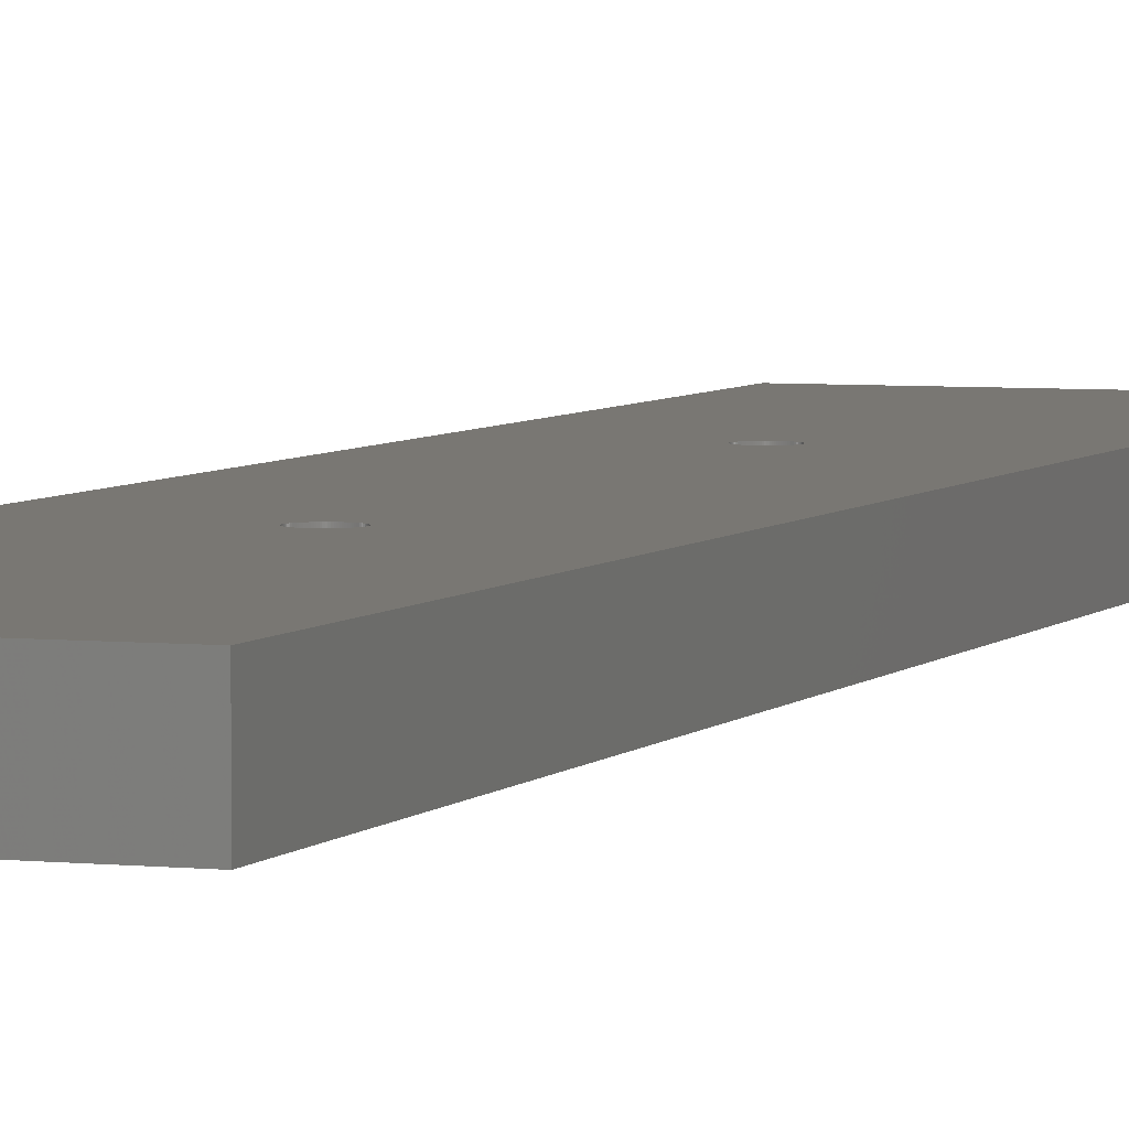
<metadata>
{"format":"stl","ext":"stl","renderer":"f3d","projection":"perspective","resolution":1024,"background":"white","views":[{"elev":4.5,"azim":19.8,"up":"+Z"}]}
</metadata>
<code>
# stl→obj: 432 verts, 868 faces
v 2.5 -2.5 -3.25
v 2.5 2.5 1.75
v 2.5 2.5 -3.25
v 2.5 -2.5 1.75
v -15 -2.5 1.75
v -15 2.5 1.75
v 1.597 25.1 -3.25
v 15 70 -3.25
v 1.6 25 -3.25
v 1.597 24.9 -3.25
v 1.587 24.8 -3.25
v 1.572 24.7 -3.25
v 1.55 24.6 -3.25
v 1.522 24.51 -3.25
v 1.488 24.41 -3.25
v 1.448 24.32 -3.25
v 1.402 24.23 -3.25
v 1.351 24.14 -3.25
v 1.294 24.06 -3.25
v 1.233 23.98 -3.25
v 1.166 23.9 -3.25
v 1.095 23.83 -3.25
v 1.02 23.77 -3.25
v 0.9405 23.71 -3.25
v 0.8573 23.65 -3.25
v 0.7708 23.6 -3.25
v 0.6812 23.55 -3.25
v 0.589 23.51 -3.25
v 0.4944 23.48 -3.25
v 0.3979 23.45 -3.25
v 0.2998 23.43 -3.25
v 0.2005 23.41 -3.25
v 0.1005 23.4 -3.25
v 0 23.4 -3.25
v -0.1005 23.4 -3.25
v -0.2005 23.41 -3.25
v -0.2998 23.43 -3.25
v -0.3979 23.45 -3.25
v -0.4944 23.48 -3.25
v -0.589 23.51 -3.25
v -0.6812 23.55 -3.25
v -15 2.5 -3.25
v -0.7708 23.6 -3.25
v -0.8573 23.65 -3.25
v -0.9405 23.71 -3.25
v -1.02 23.77 -3.25
v -1.095 23.83 -3.25
v -1.166 23.9 -3.25
v -1.233 23.98 -3.25
v -1.294 24.06 -3.25
v -1.351 24.14 -3.25
v -1.402 24.23 -3.25
v -1.448 24.32 -3.25
v -1.488 24.41 -3.25
v -1.522 24.51 -3.25
v -1.55 24.6 -3.25
v -1.597 24.9 -3.25
v -1.6 25 -3.25
v -1.587 24.8 -3.25
v -1.572 24.7 -3.25
v 1.597 -24.9 -3.25
v 15 -70 -3.25
v 1.6 -25 -3.25
v 1.597 -25.1 -3.25
v 1.587 -25.2 -3.25
v 1.572 -25.3 -3.25
v 2.5 -47.5 -3.25
v 1.55 -25.4 -3.25
v 1.522 -25.49 -3.25
v 1.488 -25.59 -3.25
v 1.448 -25.68 -3.25
v 1.402 -25.77 -3.25
v 1.351 -25.86 -3.25
v 1.294 -25.94 -3.25
v 1.233 -26.02 -3.25
v 1.166 -26.1 -3.25
v 1.095 -26.17 -3.25
v 1.02 -26.23 -3.25
v 0.9405 -26.29 -3.25
v 0.8573 -26.35 -3.25
v 0.7708 -26.4 -3.25
v 0.6812 -26.45 -3.25
v 0.589 -26.49 -3.25
v 0.4944 -26.52 -3.25
v 0.3979 -26.55 -3.25
v 0.2998 -26.57 -3.25
v 0.2005 -26.59 -3.25
v 0.1005 -26.6 -3.25
v 0 -26.6 -3.25
v -0.1005 -26.6 -3.25
v -0.2005 -26.59 -3.25
v -0.2998 -26.57 -3.25
v -0.3979 -26.55 -3.25
v -0.4944 -26.52 -3.25
v -0.589 -26.49 -3.25
v -0.6812 -26.45 -3.25
v -15 -47.5 -3.25
v -0.7708 -26.4 -3.25
v -0.8573 -26.35 -3.25
v -0.9405 -26.29 -3.25
v -1.02 -26.23 -3.25
v -1.095 -26.17 -3.25
v -1.166 -26.1 -3.25
v -1.233 -26.02 -3.25
v -1.294 -25.94 -3.25
v -1.351 -25.86 -3.25
v -1.402 -25.77 -3.25
v -1.448 -25.68 -3.25
v -1.488 -25.59 -3.25
v -1.522 -25.49 -3.25
v -1.55 -25.4 -3.25
v -1.597 -25.1 -3.25
v -1.6 -25 -3.25
v -1.587 -25.2 -3.25
v -1.572 -25.3 -3.25
v 2.5 -52.5 -3.25
v -15 -70 -3.25
v -15 -52.5 -3.25
v 2.5 52.5 -3.25
v 2.5 47.5 -3.25
v -15 70 -3.25
v -15 52.5 -3.25
v 1.587 -24.8 -3.25
v 1.572 -24.7 -3.25
v 1.55 -24.6 -3.25
v 1.522 -24.51 -3.25
v 1.488 -24.41 -3.25
v 1.448 -24.32 -3.25
v 1.402 -24.23 -3.25
v 1.351 -24.14 -3.25
v 1.294 -24.06 -3.25
v 1.233 -23.98 -3.25
v 1.166 -23.9 -3.25
v 1.095 -23.83 -3.25
v 1.02 -23.77 -3.25
v 0.9405 -23.71 -3.25
v 0.8573 -23.65 -3.25
v 0.7708 -23.6 -3.25
v 0.6812 -23.55 -3.25
v 0.589 -23.51 -3.25
v 0.4944 -23.48 -3.25
v 0.3979 -23.45 -3.25
v 0.2998 -23.43 -3.25
v 0.2005 -23.41 -3.25
v 0.1005 -23.4 -3.25
v 0 -23.4 -3.25
v -0.1005 -23.4 -3.25
v -0.2005 -23.41 -3.25
v -0.2998 -23.43 -3.25
v -0.3979 -23.45 -3.25
v -0.4944 -23.48 -3.25
v -0.589 -23.51 -3.25
v -0.6812 -23.55 -3.25
v -15 -2.5 -3.25
v -0.7708 -23.6 -3.25
v -0.8573 -23.65 -3.25
v -0.9405 -23.71 -3.25
v -1.02 -23.77 -3.25
v -1.095 -23.83 -3.25
v -1.166 -23.9 -3.25
v -1.233 -23.98 -3.25
v -1.294 -24.06 -3.25
v -1.351 -24.14 -3.25
v -1.402 -24.23 -3.25
v -1.448 -24.32 -3.25
v -1.488 -24.41 -3.25
v -1.522 -24.51 -3.25
v -1.55 -24.6 -3.25
v -1.572 -24.7 -3.25
v -1.597 -24.9 -3.25
v -1.587 -24.8 -3.25
v 1.587 25.2 -3.25
v 1.572 25.3 -3.25
v 1.55 25.4 -3.25
v 1.522 25.49 -3.25
v 1.488 25.59 -3.25
v 1.448 25.68 -3.25
v 1.402 25.77 -3.25
v 1.351 25.86 -3.25
v 1.294 25.94 -3.25
v 1.233 26.02 -3.25
v 1.166 26.1 -3.25
v 1.095 26.17 -3.25
v 1.02 26.23 -3.25
v 0.9405 26.29 -3.25
v 0.8573 26.35 -3.25
v 0.7708 26.4 -3.25
v 0.6812 26.45 -3.25
v 0.589 26.49 -3.25
v 0.4944 26.52 -3.25
v 0.3979 26.55 -3.25
v 0.2998 26.57 -3.25
v 0.2005 26.59 -3.25
v 0.1005 26.6 -3.25
v 0 26.6 -3.25
v -0.1005 26.6 -3.25
v -0.2005 26.59 -3.25
v -0.2998 26.57 -3.25
v -0.3979 26.55 -3.25
v -0.4944 26.52 -3.25
v -0.589 26.49 -3.25
v -0.6812 26.45 -3.25
v -15 47.5 -3.25
v -0.7708 26.4 -3.25
v -0.8573 26.35 -3.25
v -0.9405 26.29 -3.25
v -1.02 26.23 -3.25
v -1.095 26.17 -3.25
v -1.166 26.1 -3.25
v -1.233 26.02 -3.25
v -1.294 25.94 -3.25
v -1.351 25.86 -3.25
v -1.402 25.77 -3.25
v -1.448 25.68 -3.25
v -1.488 25.59 -3.25
v -1.522 25.49 -3.25
v -1.55 25.4 -3.25
v -1.572 25.3 -3.25
v -1.597 25.1 -3.25
v -1.587 25.2 -3.25
v 2.5 -47.5 1.75
v 2.5 -52.5 1.75
v -15 -52.5 1.75
v -15 -47.5 1.75
v 2.5 52.5 1.75
v 2.5 47.5 1.75
v -15 47.5 1.75
v -15 52.5 1.75
v 1.166 23.9 3.25
v 1.095 23.83 3.25
v 1.587 25.2 3.25
v 1.597 25.1 3.25
v 1.6 25 3.25
v 0.7708 26.4 3.25
v 0.6812 26.45 3.25
v -1.488 25.59 3.25
v -1.448 25.68 3.25
v 1.402 25.77 3.25
v 1.448 25.68 3.25
v -0.3979 26.55 3.25
v -0.4944 26.52 3.25
v 1.351 25.86 3.25
v 1.294 25.94 3.25
v 1.166 26.1 3.25
v 1.095 26.17 3.25
v 1.55 24.6 3.25
v 1.522 24.51 3.25
v 1.402 24.23 3.25
v 1.351 24.14 3.25
v 0.1005 23.4 3.25
v 0.2005 23.41 3.25
v -0.6812 26.45 3.25
v -0.7708 26.4 3.25
v -1.572 25.3 3.25
v -1.55 25.4 3.25
v 0.589 23.51 3.25
v 0.6812 23.55 3.25
v 1.294 24.06 3.25
v 1.233 23.98 3.25
v -1.351 25.86 3.25
v -1.294 25.94 3.25
v 1.233 26.02 3.25
v 1.488 24.41 3.25
v 1.448 24.32 3.25
v -0.3979 23.45 3.25
v -0.2998 23.43 3.25
v 1.488 25.59 3.25
v 1.522 25.49 3.25
v 0.2005 26.59 3.25
v 0.1005 26.6 3.25
v 1.597 24.9 3.25
v 1.587 24.8 3.25
v -1.095 23.83 3.25
v -1.166 23.9 3.25
v -0.7708 23.6 3.25
v -0.6812 23.55 3.25
v -0.2998 26.57 3.25
v -1.522 24.51 3.25
v -1.55 24.6 3.25
v -0.1005 26.6 3.25
v -0.2005 26.59 3.25
v 0.589 26.49 3.25
v 0.4944 26.52 3.25
v 1.572 24.7 3.25
v 0.8573 23.65 3.25
v 0.9405 23.71 3.25
v 1.02 23.77 3.25
v 0.9405 26.29 3.25
v 0.8573 26.35 3.25
v -0.589 26.49 3.25
v 0 26.6 3.25
v -1.522 25.49 3.25
v -0.1005 23.4 3.25
v 0 23.4 3.25
v -0.8573 23.65 3.25
v -0.9405 26.29 3.25
v -1.02 26.23 3.25
v 0.3979 26.55 3.25
v 1.55 25.4 3.25
v 0.2998 26.57 3.25
v -1.6 25 3.25
v -1.597 25.1 3.25
v -1.294 24.06 3.25
v -1.351 24.14 3.25
v -1.095 26.17 3.25
v -1.166 26.1 3.25
v -1.587 25.2 3.25
v -1.402 25.77 3.25
v 0.2998 23.43 3.25
v -1.572 24.7 3.25
v 1.572 25.3 3.25
v -0.8573 26.35 3.25
v -1.587 24.8 3.25
v -1.597 24.9 3.25
v -1.233 26.02 3.25
v 0.3979 23.45 3.25
v 0.4944 23.48 3.25
v -0.589 23.51 3.25
v -0.4944 23.48 3.25
v 0.7708 23.6 3.25
v -0.2005 23.41 3.25
v 1.02 26.23 3.25
v -0.9405 23.71 3.25
v -1.488 24.41 3.25
v -1.448 24.32 3.25
v -1.233 23.98 3.25
v -1.402 24.23 3.25
v -1.02 23.77 3.25
v 1.587 -24.8 3.25
v 1.597 -24.9 3.25
v 1.6 -25 3.25
v -1.488 -25.59 3.25
v -1.522 -25.49 3.25
v 1.095 -23.83 3.25
v 1.02 -23.77 3.25
v 0.7708 -23.6 3.25
v 0.6812 -23.55 3.25
v -0.2998 -26.57 3.25
v -0.2005 -26.59 3.25
v -1.351 -25.86 3.25
v -1.402 -25.77 3.25
v -1.166 -23.9 3.25
v -1.095 -23.83 3.25
v 1.166 -23.9 3.25
v 0 -26.6 3.25
v 0.1005 -26.6 3.25
v 0.2005 -26.59 3.25
v 0.2998 -26.57 3.25
v 0.9405 -23.71 3.25
v 0.8573 -23.65 3.25
v 1.522 -25.49 3.25
v 1.488 -25.59 3.25
v -1.55 -25.4 3.25
v -1.572 -25.3 3.25
v 0.589 -23.51 3.25
v -0.1005 -26.6 3.25
v -0.4944 -23.48 3.25
v -0.589 -23.51 3.25
v -0.7708 -23.6 3.25
v -0.8573 -23.65 3.25
v 0.589 -26.49 3.25
v 0.6812 -26.45 3.25
v -1.233 -26.02 3.25
v -1.294 -25.94 3.25
v -1.233 -23.98 3.25
v -0.6812 -26.45 3.25
v -0.589 -26.49 3.25
v 0.4944 -23.48 3.25
v 0.3979 -23.45 3.25
v 0.8573 -26.35 3.25
v 0.9405 -26.29 3.25
v 0.2998 -23.43 3.25
v -1.572 -24.7 3.25
v -1.55 -24.6 3.25
v 1.597 -25.1 3.25
v 1.587 -25.2 3.25
v -1.402 -24.23 3.25
v -1.351 -24.14 3.25
v 1.294 -24.06 3.25
v 1.351 -24.14 3.25
v -0.2005 -23.41 3.25
v -0.2998 -23.43 3.25
v 1.572 -25.3 3.25
v 1.294 -25.94 3.25
v 1.233 -26.02 3.25
v 1.095 -26.17 3.25
v 1.166 -26.1 3.25
v 1.522 -24.51 3.25
v 1.55 -24.6 3.25
v 1.351 -25.86 3.25
v 1.488 -24.41 3.25
v -0.8573 -26.35 3.25
v -0.7708 -26.4 3.25
v -0.4944 -26.52 3.25
v 1.402 -24.23 3.25
v 1.448 -24.32 3.25
v 0.2005 -23.41 3.25
v -1.587 -25.2 3.25
v 1.233 -23.98 3.25
v -1.095 -26.17 3.25
v -1.02 -26.23 3.25
v 1.02 -26.23 3.25
v 0.4944 -26.52 3.25
v -0.1005 -23.4 3.25
v -1.448 -24.32 3.25
v 0.1005 -23.4 3.25
v 1.448 -25.68 3.25
v 1.402 -25.77 3.25
v -1.6 -25 3.25
v -1.597 -24.9 3.25
v 1.55 -25.4 3.25
v -0.3979 -26.55 3.25
v 0.3979 -26.55 3.25
v 0.7708 -26.4 3.25
v -1.587 -24.8 3.25
v -1.597 -25.1 3.25
v -1.522 -24.51 3.25
v -1.488 -24.41 3.25
v 1.572 -24.7 3.25
v -1.448 -25.68 3.25
v 0 -23.4 3.25
v -1.294 -24.06 3.25
v -1.166 -26.1 3.25
v -0.6812 -23.55 3.25
v -0.9405 -23.71 3.25
v -1.02 -23.77 3.25
v -0.3979 -23.45 3.25
v -0.9405 -26.29 3.25
v 15 -70 3.25
v 15 70 3.25
v -15 70 3.25
v -15 -70 3.25
f 1 2 3
f 2 1 4
f 5 2 4
f 2 5 6
f 7 8 9
f 8 10 9
f 3 11 10
f 3 12 11
f 3 13 12
f 3 14 13
f 3 15 14
f 3 16 15
f 3 17 16
f 3 18 17
f 3 19 18
f 3 20 19
f 3 21 20
f 3 22 21
f 3 23 22
f 3 24 23
f 3 25 24
f 3 26 25
f 3 27 26
f 3 28 27
f 3 29 28
f 3 30 29
f 3 31 30
f 3 32 31
f 3 33 32
f 3 34 33
f 3 35 34
f 3 36 35
f 3 37 36
f 3 38 37
f 3 39 38
f 3 40 39
f 3 41 40
f 42 41 3
f 41 42 43
f 43 42 44
f 44 42 45
f 45 42 46
f 46 42 47
f 47 42 48
f 48 42 49
f 49 42 50
f 50 42 51
f 51 42 52
f 52 42 53
f 53 42 54
f 54 42 55
f 55 42 56
f 57 42 58
f 59 42 57
f 60 42 59
f 56 42 60
f 61 62 63
f 62 64 63
f 62 65 64
f 62 66 65
f 67 68 66
f 67 69 68
f 67 70 69
f 67 71 70
f 67 72 71
f 67 73 72
f 67 74 73
f 67 75 74
f 67 76 75
f 67 77 76
f 67 78 77
f 67 79 78
f 67 80 79
f 67 81 80
f 67 82 81
f 67 83 82
f 67 84 83
f 67 85 84
f 67 86 85
f 67 87 86
f 67 88 87
f 67 89 88
f 67 90 89
f 67 91 90
f 67 92 91
f 67 93 92
f 67 94 93
f 67 95 94
f 67 96 95
f 97 96 67
f 96 97 98
f 98 97 99
f 99 97 100
f 100 97 101
f 101 97 102
f 102 97 103
f 103 97 104
f 104 97 105
f 105 97 106
f 106 97 107
f 107 97 108
f 108 97 109
f 109 97 110
f 110 97 111
f 112 97 113
f 114 97 112
f 115 97 114
f 111 97 115
f 67 62 116
f 117 116 62
f 116 117 118
f 66 62 67
f 62 1 8
f 3 8 1
f 10 8 3
f 119 8 120
f 121 119 122
f 119 121 8
f 62 61 1
f 123 1 61
f 124 1 123
f 125 1 124
f 126 1 125
f 127 1 126
f 128 1 127
f 129 1 128
f 130 1 129
f 131 1 130
f 132 1 131
f 133 1 132
f 134 1 133
f 135 1 134
f 136 1 135
f 137 1 136
f 138 1 137
f 139 1 138
f 140 1 139
f 141 1 140
f 142 1 141
f 143 1 142
f 144 1 143
f 145 1 144
f 146 1 145
f 147 1 146
f 148 1 147
f 149 1 148
f 150 1 149
f 151 1 150
f 152 1 151
f 153 1 152
f 154 153 155
f 154 155 156
f 154 156 157
f 154 157 158
f 154 158 159
f 154 159 160
f 154 160 161
f 154 161 162
f 154 162 163
f 154 163 164
f 154 164 165
f 154 165 166
f 154 166 167
f 154 167 168
f 154 168 169
f 154 113 97
f 113 154 170
f 170 154 171
f 171 154 169
f 153 154 1
f 172 8 7
f 173 8 172
f 8 173 120
f 174 120 173
f 175 120 174
f 176 120 175
f 177 120 176
f 178 120 177
f 179 120 178
f 180 120 179
f 181 120 180
f 182 120 181
f 183 120 182
f 184 120 183
f 185 120 184
f 186 120 185
f 187 120 186
f 188 120 187
f 189 120 188
f 190 120 189
f 191 120 190
f 192 120 191
f 193 120 192
f 194 120 193
f 195 120 194
f 196 120 195
f 197 120 196
f 198 120 197
f 199 120 198
f 200 120 199
f 201 120 200
f 202 120 201
f 203 202 204
f 203 204 205
f 203 205 206
f 203 206 207
f 203 207 208
f 203 208 209
f 203 209 210
f 203 210 211
f 203 211 212
f 203 212 213
f 203 213 214
f 203 214 215
f 203 215 216
f 203 216 217
f 203 217 218
f 203 58 42
f 58 203 219
f 219 203 220
f 220 203 218
f 202 203 120
f 42 2 6
f 2 42 3
f 1 5 4
f 5 1 154
f 116 221 67
f 221 116 222
f 223 221 222
f 221 223 224
f 97 221 224
f 221 97 67
f 116 223 222
f 223 116 118
f 120 225 119
f 225 120 226
f 227 225 226
f 225 227 228
f 122 225 228
f 225 122 119
f 120 227 226
f 227 120 203
f 22 229 21
f 229 22 230
f 7 231 172
f 231 7 232
f 9 232 7
f 232 9 233
f 188 234 235
f 234 188 187
f 236 214 237
f 214 236 215
f 177 238 178
f 238 177 239
f 200 240 241
f 240 200 199
f 178 242 179
f 242 178 238
f 179 243 180
f 243 179 242
f 183 244 245
f 244 183 182
f 14 246 13
f 246 14 247
f 18 248 17
f 248 18 249
f 32 250 251
f 250 32 33
f 204 252 253
f 252 204 202
f 254 217 255
f 217 254 218
f 27 256 257
f 256 27 28
f 20 258 19
f 258 20 259
f 260 211 261
f 211 260 212
f 180 262 181
f 262 180 243
f 16 263 15
f 263 16 264
f 37 265 266
f 265 37 38
f 175 267 176
f 267 175 268
f 194 269 270
f 269 194 193
f 10 233 9
f 233 10 271
f 11 271 10
f 271 11 272
f 273 48 274
f 48 273 47
f 181 244 182
f 244 181 262
f 19 249 18
f 249 19 258
f 41 275 276
f 275 41 43
f 199 277 240
f 277 199 198
f 278 56 279
f 56 278 55
f 197 280 281
f 280 197 196
f 190 282 283
f 282 190 189
f 12 272 11
f 272 12 284
f 24 285 286
f 285 24 25
f 23 286 287
f 286 23 24
f 186 288 289
f 288 186 185
f 201 241 290
f 241 201 200
f 195 270 291
f 270 195 194
f 255 216 292
f 216 255 217
f 34 293 294
f 293 34 35
f 43 295 275
f 295 43 44
f 207 296 297
f 296 207 206
f 191 283 298
f 283 191 190
f 174 268 175
f 268 174 299
f 192 298 300
f 298 192 191
f 301 219 302
f 219 301 58
f 303 51 304
f 51 303 50
f 209 305 306
f 305 209 208
f 187 289 234
f 289 187 186
f 15 247 14
f 247 15 263
f 33 294 250
f 294 33 34
f 189 235 282
f 235 189 188
f 307 218 254
f 218 307 220
f 308 212 260
f 212 308 213
f 31 251 309
f 251 31 32
f 279 60 310
f 60 279 56
f 173 299 174
f 299 173 311
f 21 259 20
f 259 21 229
f 206 312 296
f 312 206 205
f 176 239 177
f 239 176 267
f 313 57 314
f 57 313 59
f 315 209 306
f 209 315 210
f 29 316 317
f 316 29 30
f 310 59 313
f 59 310 60
f 13 284 12
f 284 13 246
f 39 318 319
f 318 39 40
f 28 317 256
f 317 28 29
f 26 257 320
f 257 26 27
f 35 321 293
f 321 35 36
f 196 291 280
f 291 196 195
f 184 245 322
f 245 184 183
f 198 281 277
f 281 198 197
f 36 266 321
f 266 36 37
f 172 311 173
f 311 172 231
f 44 323 295
f 323 44 45
f 185 322 288
f 322 185 184
f 324 55 278
f 55 324 54
f 325 54 324
f 54 325 53
f 193 300 269
f 300 193 192
f 202 290 252
f 290 202 201
f 326 50 303
f 50 326 49
f 314 58 301
f 58 314 57
f 327 53 325
f 53 327 52
f 302 220 307
f 220 302 219
f 261 210 315
f 210 261 211
f 40 276 318
f 276 40 41
f 25 320 285
f 320 25 26
f 30 309 316
f 309 30 31
f 292 215 236
f 215 292 216
f 17 264 16
f 264 17 248
f 304 52 327
f 52 304 51
f 274 49 326
f 49 274 48
f 208 297 305
f 297 208 207
f 237 213 308
f 213 237 214
f 38 319 265
f 319 38 39
f 22 287 230
f 287 22 23
f 46 273 328
f 273 46 47
f 45 328 323
f 328 45 46
f 205 253 312
f 253 205 204
f 61 329 123
f 329 61 330
f 63 330 61
f 330 63 331
f 332 110 333
f 110 332 109
f 135 334 335
f 334 135 134
f 139 336 337
f 336 139 138
f 91 338 339
f 338 91 92
f 340 107 341
f 107 340 106
f 342 159 343
f 159 342 160
f 133 334 134
f 334 133 344
f 88 345 346
f 345 88 89
f 86 347 348
f 347 86 87
f 137 349 350
f 349 137 136
f 70 351 69
f 351 70 352
f 353 115 354
f 115 353 111
f 140 337 355
f 337 140 139
f 89 356 345
f 356 89 90
f 90 339 356
f 339 90 91
f 152 357 358
f 357 152 151
f 138 350 336
f 350 138 137
f 156 359 360
f 359 156 155
f 82 361 362
f 361 82 83
f 363 105 364
f 105 363 104
f 365 160 342
f 160 365 161
f 95 366 367
f 366 95 96
f 142 368 369
f 368 142 141
f 79 370 371
f 370 79 80
f 143 369 372
f 369 143 142
f 373 168 374
f 168 373 169
f 65 375 64
f 375 65 376
f 377 163 378
f 163 377 164
f 130 379 131
f 379 130 380
f 149 381 382
f 381 149 148
f 66 376 65
f 376 66 383
f 75 384 74
f 384 75 385
f 76 386 387
f 386 76 77
f 125 388 126
f 388 125 389
f 74 390 73
f 390 74 384
f 126 391 127
f 391 126 388
f 98 392 393
f 392 98 99
f 94 367 394
f 367 94 95
f 128 395 129
f 395 128 396
f 144 372 397
f 372 144 143
f 354 114 398
f 114 354 115
f 64 331 63
f 331 64 375
f 132 344 133
f 344 132 399
f 101 400 401
f 400 101 102
f 77 402 386
f 402 77 78
f 83 403 361
f 403 83 84
f 148 404 381
f 404 148 147
f 405 164 377
f 164 405 165
f 145 397 406
f 397 145 144
f 71 352 70
f 352 71 407
f 73 408 72
f 408 73 390
f 409 170 410
f 170 409 113
f 68 383 66
f 383 68 411
f 69 411 68
f 411 69 351
f 136 335 349
f 335 136 135
f 72 407 71
f 407 72 408
f 364 106 340
f 106 364 105
f 87 346 347
f 346 87 88
f 127 396 128
f 396 127 391
f 93 394 412
f 394 93 94
f 85 348 413
f 348 85 86
f 80 414 370
f 414 80 81
f 129 380 130
f 380 129 395
f 76 385 75
f 385 76 387
f 410 171 415
f 171 410 170
f 416 113 409
f 113 416 112
f 398 112 416
f 112 398 114
f 417 166 418
f 166 417 167
f 84 413 403
f 413 84 85
f 415 169 373
f 169 415 171
f 124 389 125
f 389 124 419
f 81 362 414
f 362 81 82
f 123 419 124
f 419 123 329
f 420 109 332
f 109 420 108
f 92 412 338
f 412 92 93
f 147 421 404
f 421 147 146
f 422 161 365
f 161 422 162
f 423 104 363
f 104 423 103
f 374 167 417
f 167 374 168
f 418 165 405
f 165 418 166
f 146 406 421
f 406 146 145
f 153 358 424
f 358 153 152
f 378 162 422
f 162 378 163
f 102 423 400
f 423 102 103
f 96 393 366
f 393 96 98
f 141 355 368
f 355 141 140
f 131 399 132
f 399 131 379
f 333 111 353
f 111 333 110
f 341 108 420
f 108 341 107
f 157 360 425
f 360 157 156
f 159 426 343
f 426 159 158
f 158 425 426
f 425 158 157
f 78 371 402
f 371 78 79
f 150 382 427
f 382 150 149
f 151 427 357
f 427 151 150
f 99 428 392
f 428 99 100
f 155 424 359
f 424 155 153
f 100 401 428
f 401 100 101
f 429 8 430
f 8 429 62
f 430 272 429
f 429 330 331
f 329 429 272
f 429 329 330
f 284 329 272
f 284 419 329
f 246 419 284
f 246 389 419
f 247 389 246
f 247 388 389
f 263 388 247
f 263 391 388
f 264 391 263
f 264 396 391
f 248 396 264
f 248 395 396
f 249 395 248
f 249 380 395
f 258 380 249
f 258 379 380
f 259 379 258
f 259 399 379
f 229 399 259
f 229 344 399
f 230 344 229
f 230 334 344
f 287 334 230
f 287 335 334
f 286 335 287
f 286 349 335
f 285 349 286
f 285 350 349
f 320 350 285
f 320 336 350
f 257 336 320
f 257 337 336
f 256 337 257
f 256 355 337
f 317 355 256
f 317 368 355
f 316 368 317
f 316 369 368
f 309 369 316
f 309 372 369
f 251 372 309
f 251 397 372
f 250 397 251
f 250 406 397
f 294 406 250
f 294 421 406
f 293 421 294
f 293 404 421
f 321 404 293
f 321 381 404
f 266 381 321
f 266 382 381
f 265 382 266
f 265 427 382
f 319 427 265
f 319 357 427
f 318 357 319
f 318 358 357
f 276 358 318
f 276 424 358
f 275 424 276
f 275 359 424
f 295 359 275
f 295 360 359
f 323 360 295
f 323 425 360
f 328 425 323
f 328 426 425
f 273 426 328
f 273 343 426
f 274 343 273
f 274 342 343
f 326 342 274
f 326 365 342
f 303 365 326
f 303 422 365
f 304 422 303
f 304 378 422
f 327 378 304
f 327 377 378
f 325 377 327
f 325 405 377
f 324 405 325
f 324 418 405
f 278 418 324
f 278 417 418
f 279 417 278
f 279 374 417
f 310 374 279
f 310 373 374
f 313 373 310
f 313 415 373
f 431 313 314
f 313 431 415
f 431 314 301
f 432 415 431
f 271 430 233
f 430 232 233
f 430 231 232
f 430 311 231
f 430 299 311
f 430 268 299
f 430 267 268
f 430 239 267
f 430 238 239
f 430 242 238
f 430 243 242
f 430 262 243
f 430 244 262
f 430 245 244
f 430 322 245
f 430 288 322
f 430 289 288
f 430 234 289
f 430 235 234
f 430 282 235
f 430 283 282
f 430 298 283
f 430 300 298
f 430 269 300
f 430 270 269
f 430 291 270
f 431 291 430
f 291 431 280
f 280 431 281
f 281 431 277
f 277 431 240
f 240 431 241
f 241 431 290
f 290 431 252
f 252 431 253
f 253 431 312
f 312 431 296
f 296 431 297
f 297 431 305
f 305 431 306
f 306 431 315
f 315 431 261
f 261 431 260
f 260 431 308
f 308 431 237
f 415 432 410
f 302 431 301
f 307 431 302
f 254 431 307
f 255 431 254
f 292 431 255
f 236 431 292
f 237 431 236
f 272 430 271
f 375 429 331
f 376 429 375
f 383 429 376
f 411 429 383
f 351 429 411
f 352 429 351
f 407 429 352
f 408 429 407
f 390 429 408
f 384 429 390
f 385 429 384
f 387 429 385
f 386 429 387
f 402 429 386
f 371 429 402
f 370 429 371
f 414 429 370
f 362 429 414
f 361 429 362
f 403 429 361
f 413 429 403
f 348 429 413
f 347 429 348
f 346 429 347
f 345 429 346
f 432 345 356
f 432 356 339
f 432 339 338
f 432 338 412
f 432 412 394
f 432 394 367
f 432 367 366
f 432 366 393
f 432 393 392
f 432 392 428
f 432 428 401
f 432 401 400
f 432 400 423
f 432 423 363
f 432 363 364
f 432 364 340
f 432 340 341
f 432 341 420
f 432 420 332
f 410 432 409
f 409 432 416
f 345 432 429
f 333 432 332
f 353 432 333
f 354 432 353
f 398 432 354
f 416 432 398
f 118 117 223
f 154 97 5
f 203 42 227
f 228 121 122
f 121 228 431
f 227 431 228
f 6 227 42
f 6 431 227
f 5 431 6
f 224 5 97
f 432 5 224
f 432 224 223
f 5 432 431
f 432 223 117
f 8 431 430
f 431 8 121
f 117 429 432
f 429 117 62

</code>
